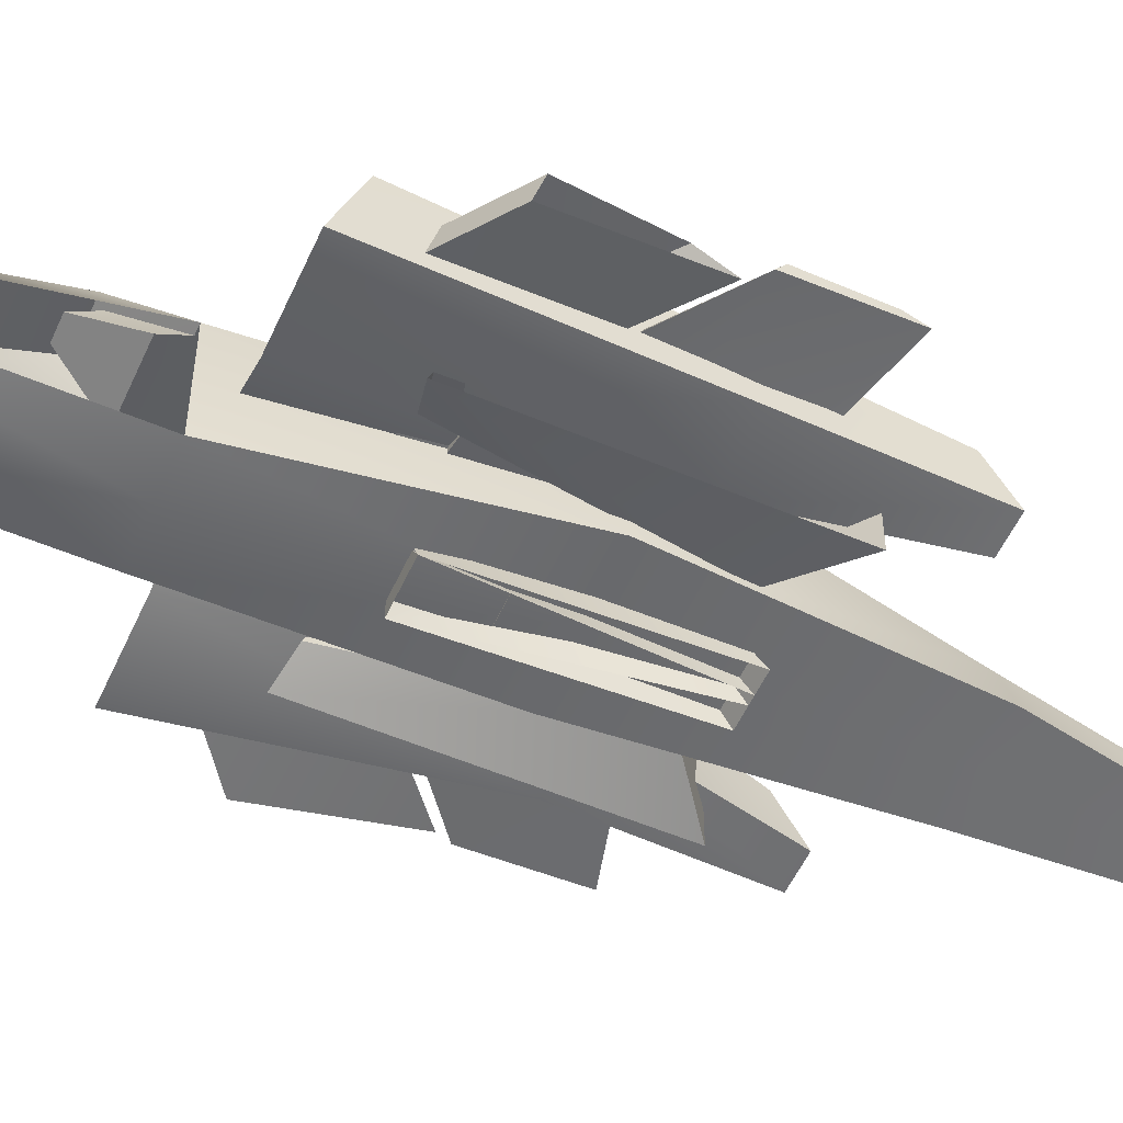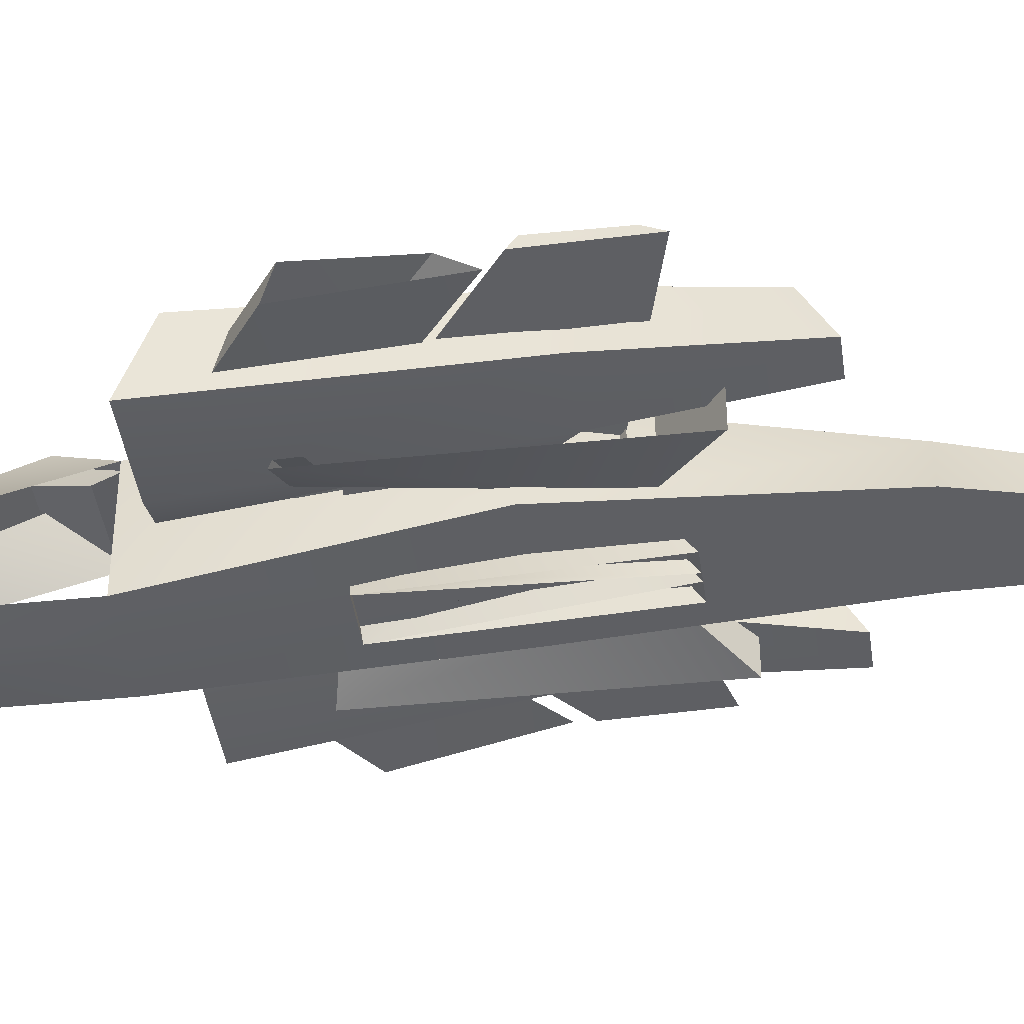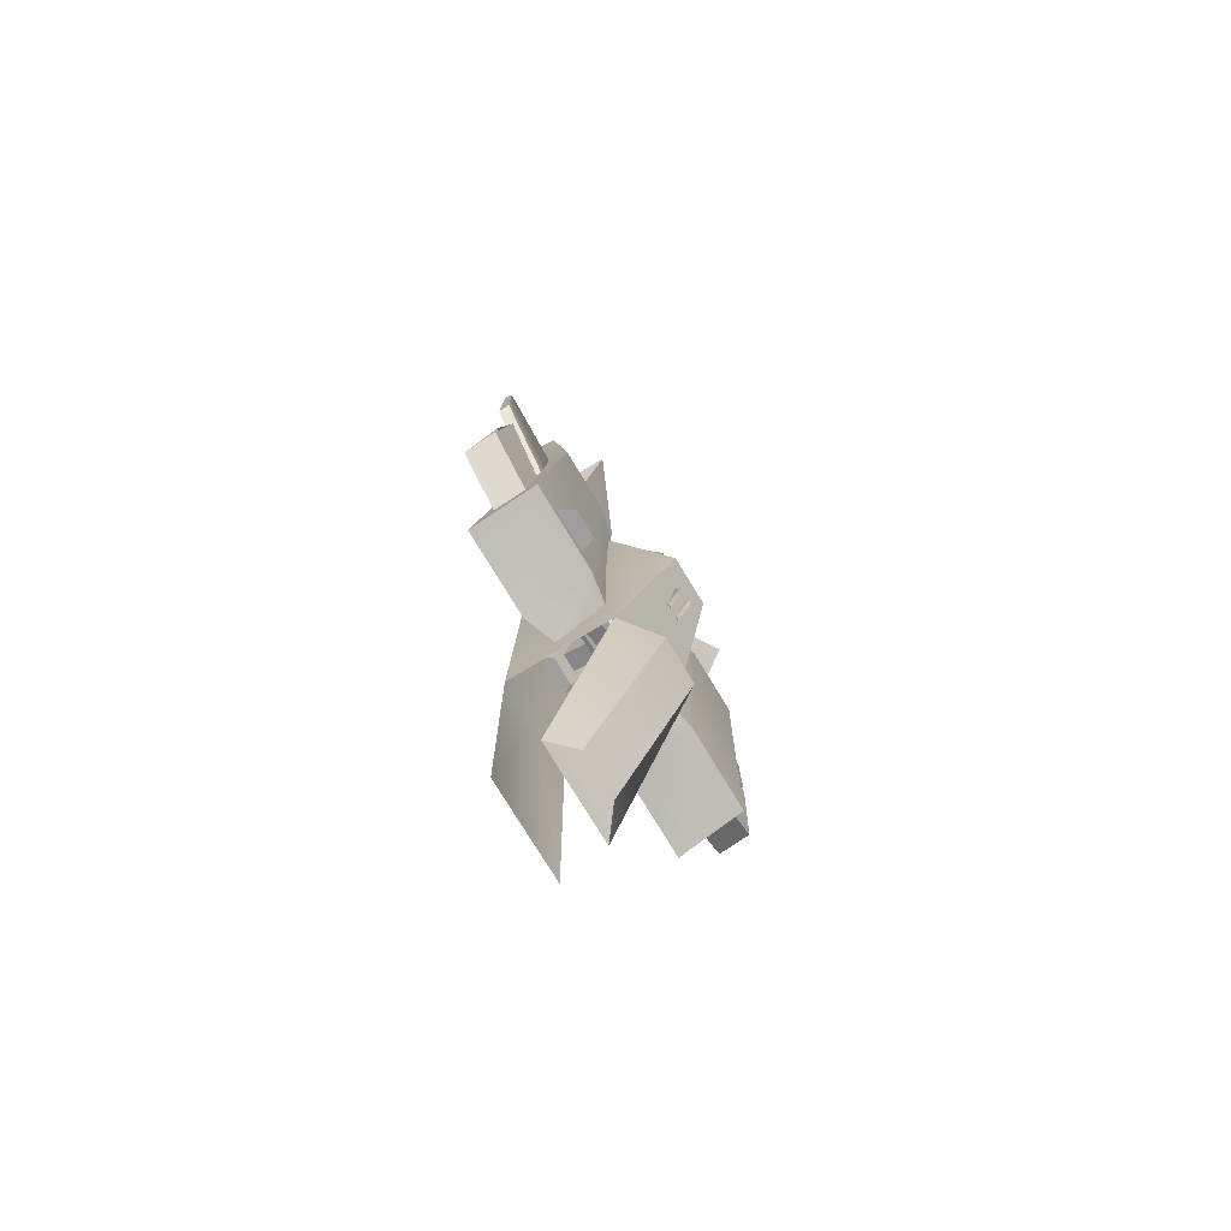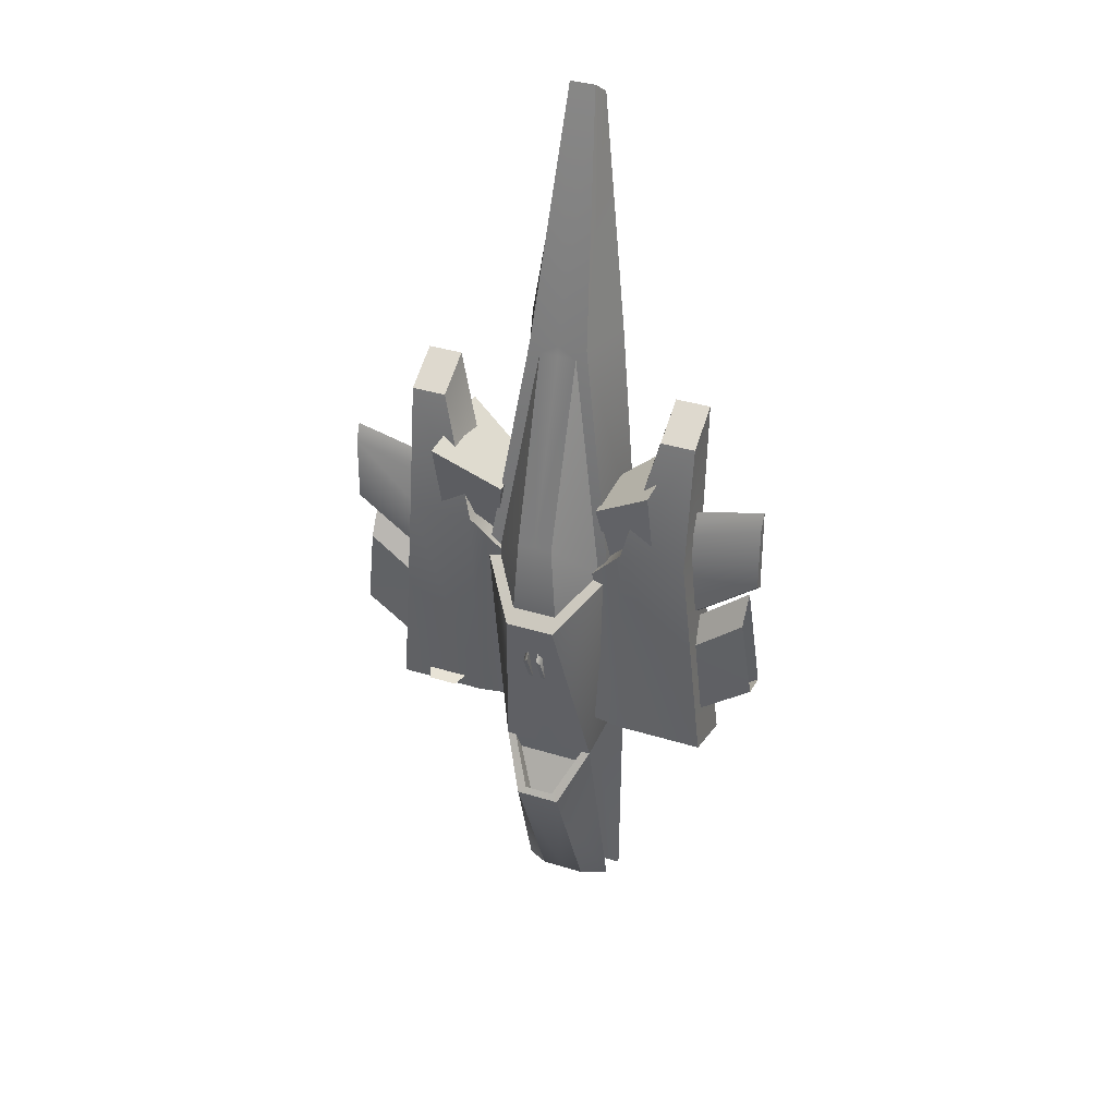
<metadata>
{"format":"obj","ext":"obj","renderer":"f3d","projection":"perspective","resolution":1024,"background":"white","views":[{"elev":-53.8,"azim":-114.0,"up":"+Y"},{"elev":-41.5,"azim":-82.1,"up":"+Y"},{"elev":-76.3,"azim":121.2,"up":"+Z"},{"elev":37.3,"azim":-158.4,"up":"+Z"}]}
</metadata>
<code>
v  0.7426 -0.5992 0.122
v  0.7426 0.3156 0.122
v  0.3298 -0.0094 2.879
v  0.5386 -0.5992 2.879
v  0.1844 -0.8892 5.495
v  0 -0.8892 5.495
v  0 -0.5992 2.879
v  0.2812 0.8961 -0.3918
v  0.4362 0.3156 -2.635
v  0 0.3156 -2.635
v  0 0.8961 -0.3918
v  0.5386 0.3156 -2.635
v  0.5386 -0.8961 -2.635
v  0.141 -0.6874 5.636
v  0.6122 0.2883 0.1415
v  0.2105 0.0056 2.752
v  0.2567 0.7448 -0.2566
v  0 0.7448 -0.2566
v  0.199 0.7146 0.6444
v  0 0.7146 0.6444
v  0 -0.3926 -5.387
v  0 -0.1674 -5.268
v  0.2565 -0.1674 -5.268
v  0.5386 -0.3926 -5.387
v  0.2565 0.693 -3.222
v  0.1723 0.6453 -3.152
v  0 0.693 -3.222
v  0 0.6453 -3.152
v  0.1262 0.5464 -3.39
v  0.3901 0.2494 -2.873
v  0 0.5464 -3.39
v  0 -0.5992 0.122
v  0 -0.6874 5.636
v  0.5386 -0.8634 -5.636
v  0 -0.8961 -2.635
v  0 -0.8634 -5.636
v  0 -0.0094 2.879
v  0 0.0056 2.752
v  0 0.2494 -2.873
v  -0.7426 -0.5992 0.122
v  -0.5386 -0.5992 2.879
v  -0.3298 -0.0094 2.879
v  -0.7426 0.3156 0.122
v  -0.1844 -0.8892 5.495
v  -0.2812 0.8961 -0.3918
v  -0.4362 0.3156 -2.635
v  -0.5386 0.3156 -2.635
v  -0.5386 -0.8961 -2.635
v  -0.141 -0.6874 5.636
v  -0.2105 0.0056 2.752
v  -0.6122 0.2883 0.1415
v  -0.2567 0.7448 -0.2566
v  -0.199 0.7146 0.6444
v  -0.5386 -0.3926 -5.387
v  -0.2565 -0.1674 -5.268
v  -0.2565 0.693 -3.222
v  -0.1723 0.6453 -3.152
v  -0.3901 0.2494 -2.873
v  -0.1262 0.5464 -3.39
v  -0.5386 -0.8634 -5.636
g dark_fighter_6
f 1 2 3
f 3 4 1
f 5 6 7
f 7 4 5
f 8 9 10
f 10 11 8
f 12 2 1
f 1 13 12
f 5 4 3
f 3 14 5
f 2 12 8
f 2 15 16
f 16 3 2
f 2 8 17
f 17 15 2
f 11 18 17
f 17 8 11
f 15 19 16
f 19 17 18
f 18 20 19
f 15 17 19
f 21 22 23
f 23 24 21
f 24 23 25
f 25 12 24
f 12 25 26
f 26 9 12
f 27 28 26
f 26 25 27
f 26 29 30
f 30 9 26
f 28 31 29
f 29 26 28
f 8 12 9
f 32 1 4
f 4 7 32
f 6 5 14
f 14 33 6
f 34 13 35
f 35 36 34
f 13 1 32
f 32 35 13
f 14 3 37
f 37 33 14
f 37 3 16
f 16 38 37
f 16 19 20
f 20 38 16
f 39 30 29
f 29 31 39
f 10 9 30
f 30 39 10
f 25 23 22
f 22 27 25
f 40 41 42
f 42 43 40
f 44 41 7
f 7 6 44
f 45 11 10
f 10 46 45
f 40 43 47
f 47 48 40
f 42 41 44
f 44 49 42
f 43 45 47
f 50 51 43
f 43 42 50
f 43 51 52
f 52 45 43
f 11 45 52
f 52 18 11
f 51 50 53
f 53 20 18
f 18 52 53
f 51 53 52
f 21 54 55
f 55 22 21
f 56 55 54
f 54 47 56
f 47 46 57
f 57 56 47
f 27 56 57
f 57 28 27
f 58 59 57
f 57 46 58
f 28 57 59
f 59 31 28
f 45 46 47
f 32 7 41
f 41 40 32
f 6 33 49
f 49 44 6
f 60 36 35
f 35 48 60
f 48 35 32
f 32 40 48
f 49 33 37
f 37 42 49
f 37 38 50
f 50 42 37
f 50 38 20
f 20 53 50
f 39 31 59
f 59 58 39
f 10 39 58
f 58 46 10
f 56 27 22
f 22 55 56
v  0.2607 -0.8415 -1.052
v  -0.2607 -0.8415 -1.052
v  -0.1471 -0.6246 -1.079
v  0.1797 -0.6246 -1.079
v  -0.0435 -0.7373 1.282
v  -0.011 -0.0389 0.8053
v  0.2607 -0.7373 1.282
v  0.1797 -0.0389 0.8053
v  0.104 0.8275 -0.9523
v  0.1007 0.6768 -1.282
v  0.0525 0.6768 -1.282
v  0.0584 0.8415 -0.9103
v  0.1007 -0.596 -0.8465
v  -0.0625 -0.596 -0.8465
v  0.0249 -0.1949 0.4252
v  0.122 -0.2671 0.138
g Object001
f 61 62 63
f 63 64 61
f 65 66 63
f 63 62 65
f 65 67 68
f 68 66 65
f 68 67 61
f 61 64 68
f 63 66 68
f 68 64 63
f 69 70 71
f 71 72 69
f 73 74 71
f 71 70 73
f 71 74 75
f 75 72 71
f 69 72 75
f 75 76 69
f 73 70 69
f 69 76 73
v  0.2607 -0.8415 -1.052
v  0.1471 -0.6246 -1.079
v  0.011 -0.0389 0.8053
v  0.0435 -0.7373 1.282
v  -0.2607 -0.7373 1.282
v  -0.1797 -0.0389 0.8053
v  -0.1797 -0.6246 -1.079
v  -0.2607 -0.8415 -1.052
v  -0.0525 0.6768 -1.282
v  -0.1007 0.6768 -1.282
v  -0.104 0.8275 -0.9523
v  -0.0584 0.8415 -0.9103
v  -0.1007 -0.596 -0.8465
v  0.0625 -0.596 -0.8465
v  -0.0249 -0.1949 0.4252
v  -0.122 -0.2671 0.138
g Object002
f 77 78 79
f 79 80 77
f 81 80 79
f 79 82 81
f 82 83 84
f 84 81 82
f 79 78 83
f 83 82 79
f 85 86 87
f 87 88 85
f 89 86 85
f 85 90 89
f 85 88 91
f 91 90 85
f 92 91 88
f 88 87 92
f 87 86 89
f 89 92 87
v  0 -0.659 -0.3787
v  0 -0.4676 -0.4272
v  0.1006 -0.4676 -0.4272
v  0.2187 -0.659 -0.3787
v  0.2187 -0.0905 0.9687
v  0.1006 0.1223 0.5319
v  0.0275 0.532 -0.9686
v  0 0.532 -0.9686
v  0 0.659 -0.7178
v  0.0275 0.6367 -0.7545
v  0.0569 -0.4624 -0.3117
v  0 -0.4624 -0.3117
v  0.0569 -0.0772 0.3113
v  0 -0.0905 0.9687
v  0 0.1223 0.5319
v  0 0.0031 0.4644
v  -0.1006 -0.4676 -0.4272
v  -0.2187 -0.659 -0.3787
v  -0.1006 0.1223 0.5319
v  -0.2187 -0.0905 0.9687
v  -0.0275 0.532 -0.9686
v  -0.0275 0.6367 -0.7545
v  -0.0569 -0.4624 -0.3117
v  -0.0569 -0.0772 0.3113
g Object003
f 93 94 95
f 95 96 93
f 97 96 95
f 95 98 97
f 99 100 101
f 101 102 99
f 100 99 103
f 103 104 100
f 105 103 99
f 99 102 105
f 106 97 98
f 98 107 106
f 107 98 95
f 95 94 107
f 108 105 102
f 102 101 108
f 109 94 93
f 93 110 109
f 111 109 110
f 110 112 111
f 101 100 113
f 113 114 101
f 100 104 115
f 115 113 100
f 114 113 115
f 115 116 114
f 111 112 106
f 106 107 111
f 107 94 109
f 109 111 107
f 116 108 101
f 101 114 116
v  0.0387 -0.0953 -1.166
v  -0.2231 -0.0664 -1.283
v  -0.2231 -0.0664 -1.821
v  0.0387 -0.0953 -1.938
v  -0.2231 0.0665 -1.821
v  -0.2231 0.0665 -1.283
v  0.0387 0.0954 -1.166
v  0.0387 0.0954 -1.938
v  0.223 -0.0291 -1.78
v  0.223 -0.0291 -1.324
v  0.015 -0.0291 -1.324
v  0.015 -0.0291 -1.78
v  0.223 0.0292 -1.324
v  0.015 0.0292 -1.324
v  0.223 0.0292 -1.78
v  0.015 0.0292 -1.78
v  -0.071 0.0086 1.895
v  -0.071 -0.0085 1.895
v  -0.0089 -0.0131 1.938
v  -0.0089 0.0131 1.938
v  -0.1762 -0.0344 -1.308
v  -0.0082 -0.053 -1.233
v  -0.1762 0.0345 -1.308
v  -0.0082 0.0531 -1.233
g Object004
f 117 118 119
f 119 120 117
f 121 122 123
f 123 124 121
f 119 118 122
f 122 121 119
f 124 120 119
f 119 121 124
f 120 124 123
f 123 117 120
f 125 126 127
f 127 128 125
f 126 129 130
f 130 127 126
f 130 129 131
f 131 132 130
f 132 131 125
f 125 128 132
f 123 122 118
f 118 117 123
f 133 134 135
f 135 136 133
f 135 134 137
f 137 138 135
f 134 133 139
f 139 137 134
f 136 140 139
f 139 133 136
f 140 136 135
f 135 138 140
v  0.2231 -0.0664 -1.821
v  0.2231 -0.0664 -1.283
v  -0.0387 -0.0953 -1.166
v  -0.0387 -0.0953 -1.938
v  -0.0387 0.0954 -1.166
v  0.2231 0.0665 -1.283
v  0.2231 0.0665 -1.821
v  -0.0387 0.0954 -1.938
v  -0.015 -0.0291 -1.324
v  -0.223 -0.0291 -1.324
v  -0.223 -0.0291 -1.78
v  -0.015 -0.0291 -1.78
v  -0.015 0.0292 -1.324
v  -0.223 0.0292 -1.324
v  -0.015 0.0292 -1.78
v  -0.223 0.0292 -1.78
v  0.071 0.0086 1.895
v  0.0089 0.0131 1.938
v  0.0089 -0.0131 1.938
v  0.071 -0.0085 1.895
v  0.1762 -0.0344 -1.308
v  0.0082 -0.053 -1.233
v  0.1762 0.0345 -1.308
v  0.0082 0.0531 -1.233
g Object005
f 141 142 143
f 143 144 141
f 145 146 147
f 147 148 145
f 142 141 147
f 147 146 142
f 144 148 147
f 147 141 144
f 148 144 143
f 143 145 148
f 149 150 151
f 151 152 149
f 153 154 150
f 150 149 153
f 153 155 156
f 156 154 153
f 151 156 155
f 155 152 151
f 146 145 143
f 143 142 146
f 157 158 159
f 159 160 157
f 161 160 159
f 159 162 161
f 160 161 163
f 163 157 160
f 158 157 163
f 163 164 158
f 164 162 159
f 159 158 164
v  1.672 -0.1938 0.5936
v  0.9217 -0.1938 0.5936
v  0.9217 -0.4649 -2.345
v  1.914 -0.4649 -2.345
v  1.914 0.2919 -2.068
v  0.9217 0.2919 -2.068
v  1.672 -0.2858 2.345
v  1.672 0.1992 2.072
v  1.281 0.1992 2.072
v  1.281 -0.2858 2.345
v  1.672 0.4128 0.5936
v  0.9217 0.4128 0.5936
v  0.505 -0.3115 -2.345
v  0.505 0.2243 -2.068
v  0.505 0.3099 0.1202
v  0.505 -0.1196 0.1202
v  -2.45 0.1481 0.378
v  -2.45 0.032 0.2943
v  -2.444 0.0541 1.34
v  -2.442 0.1426 1.145
v  0.587 0.1394 0.1037
v  0.8864 -0.0029 0.4438
v  0.5847 0.0509 0.101
v  0.5785 -0.1011 -2.076
v  0.5785 0.0608 -1.992
v  1.736 -0.0533 -0.3588
v  1.801 -0.2497 -1.742
v  2.44 -0.2589 -1.275
v  2.328 -0.0298 0.1324
v  2.321 0.1727 -0.1925
v  1.73 0.1491 -0.6837
v  2.45 0.0992 -1.179
v  1.811 0.1083 -1.645
v  1.086 0.248 -1.904
v  1.167 0.4649 -1.931
v  1.494 0.4649 -1.931
v  1.608 0.248 -1.904
g Object006
f 165 166 167
f 167 168 165
f 169 168 167
f 167 170 169
f 171 172 173
f 173 174 171
f 171 174 166
f 166 165 171
f 172 175 176
f 176 173 172
f 173 176 166
f 166 174 173
f 171 165 175
f 175 172 171
f 170 167 177
f 177 178 170
f 170 178 179
f 179 176 170
f 180 177 167
f 167 166 180
f 179 180 166
f 166 176 179
f 178 177 180
f 180 179 178
f 175 165 168
f 168 169 175
f 181 182 183
f 183 184 181
f 185 184 183
f 183 186 185
f 186 183 187
f 187 183 182
f 182 188 187
f 189 188 182
f 182 181 189
f 185 189 181
f 181 184 185
f 190 191 192
f 192 193 190
f 194 195 190
f 190 193 194
f 195 194 196
f 196 197 195
f 191 197 196
f 196 192 191
f 175 169 170
f 170 176 175
f 198 199 200
f 200 201 198
v  -0.9217 -0.4388 -2.345
v  -0.9217 -0.1678 0.5936
v  -1.672 -0.1678 0.5936
v  -1.914 -0.4388 -2.345
v  -0.9217 0.3179 -2.068
v  -1.914 0.3179 -2.068
v  -1.672 -0.2597 2.345
v  -1.281 -0.2597 2.345
v  -1.281 0.2252 2.072
v  -1.672 0.2252 2.072
v  -0.9217 0.4388 0.5936
v  -1.672 0.4388 0.5936
v  -0.505 0.2503 -2.068
v  -0.505 -0.2855 -2.345
v  -0.505 0.3359 0.1202
v  -0.505 -0.0936 0.1202
v  2.444 0.0801 1.34
v  2.45 0.058 0.2943
v  2.45 0.1741 0.378
v  2.442 0.1686 1.145
v  -0.8864 0.0231 0.4438
v  -0.587 0.1654 0.1037
v  -0.5847 0.0769 0.101
v  -0.5785 -0.0751 -2.076
v  -0.5785 0.0868 -1.992
v  -2.44 -0.2328 -1.275
v  -1.801 -0.2237 -1.742
v  -1.736 -0.0273 -0.3588
v  -2.328 -0.0038 0.1324
v  -1.73 0.1751 -0.6837
v  -2.321 0.1987 -0.1925
v  -1.811 0.1343 -1.645
v  -2.45 0.1252 -1.179
g Object007
f 202 203 204
f 204 205 202
f 206 202 205
f 205 207 206
f 208 209 210
f 210 211 208
f 208 204 203
f 203 209 208
f 212 213 211
f 211 210 212
f 209 203 212
f 212 210 209
f 208 211 213
f 213 204 208
f 202 206 214
f 214 215 202
f 216 214 206
f 206 212 216
f 202 215 217
f 217 203 202
f 216 212 203
f 203 217 216
f 217 215 214
f 214 216 217
f 205 204 213
f 213 207 205
f 218 219 220
f 220 221 218
f 222 218 221
f 221 223 222
f 222 224 218
f 224 225 219
f 219 218 224
f 226 220 219
f 219 225 226
f 221 220 226
f 226 223 221
f 227 228 229
f 229 230 227
f 229 231 232
f 232 230 229
f 233 234 232
f 232 231 233
f 233 228 227
f 227 234 233
f 207 213 212
f 212 206 207
v  -1.278 -0.5731 -1.428
v  -0.9271 -0.4234 -1.349
v  -0.5726 -0.4366 1.029
v  -1.278 -0.6059 1.573
v  -1.278 -0.1023 -1.179
v  -1.278 0.6059 1.573
v  -0.5726 0.3047 1.029
v  -0.9271 -0.1354 -1.196
v  -0.9948 -0.3844 -1.328
v  -0.9948 -0.1908 -1.226
v  -1.294 -0.5117 -1.396
v  -0.9948 -0.186 -1.022
v  -0.9948 -0.3796 -1.125
v  -1.294 -0.5069 -1.192
v  -0.6998 -0.2661 0.8669
v  -1.002 -0.3327 -1.008
v  -0.6232 -0.2973 -1.05
v  0.0102 -0.2453 0.3022
v  -1.002 -0.1868 -1.008
v  -0.6232 -0.1834 -1.05
v  -0.6998 0.101 0.8669
v  0.0102 0.0414 0.3022
v  1.13 -0.2621 -1.573
v  1.13 -0.2297 -1.573
v  1.261 -0.1836 -1.228
v  1.294 -0.2123 -1.149
v  -0.6028 -0.2621 -0.871
v  -0.1087 -0.2123 0.1868
v  -0.6028 -0.2129 -0.871
v  -0.1686 -0.076 -0.0482
g Object008
f 235 236 237
f 237 238 235
f 239 240 241
f 241 242 239
f 238 237 241
f 241 240 238
f 243 244 242
f 242 236 243
f 235 245 243
f 243 236 235
f 246 244 243
f 243 247 246
f 245 248 247
f 247 243 245
f 241 237 236
f 236 242 241
f 249 250 251
f 251 252 249
f 251 250 253
f 253 254 251
f 253 255 256
f 256 254 253
f 249 252 256
f 256 255 249
f 254 256 252
f 252 251 254
f 257 258 259
f 259 260 257
f 261 257 260
f 260 262 261
f 257 261 263
f 263 258 257
f 259 258 263
f 263 264 259
f 260 259 264
f 264 262 260
f 239 242 244
v  0.5726 -0.4366 1.029
v  0.9271 -0.4234 -1.349
v  1.278 -0.5731 -1.428
v  1.278 -0.6059 1.573
v  1.278 -0.1023 -1.179
v  0.9271 -0.1354 -1.196
v  0.5726 0.3047 1.029
v  1.278 0.6059 1.573
v  0.9948 -0.1908 -1.226
v  0.9948 -0.3844 -1.328
v  1.294 -0.5117 -1.396
v  0.9948 -0.3796 -1.125
v  0.9948 -0.186 -1.022
v  1.294 -0.5069 -1.192
v  0.6998 -0.2661 0.8669
v  -0.0102 -0.2453 0.3022
v  0.6232 -0.2973 -1.05
v  1.002 -0.3327 -1.008
v  0.6232 -0.1834 -1.05
v  1.002 -0.1868 -1.008
v  -0.0102 0.0414 0.3022
v  0.6998 0.101 0.8669
v  -1.13 -0.2621 -1.573
v  -1.294 -0.2123 -1.149
v  -1.261 -0.1836 -1.228
v  -1.13 -0.2297 -1.573
v  0.6028 -0.2621 -0.871
v  0.1087 -0.2123 0.1868
v  0.6028 -0.2129 -0.871
v  0.1686 -0.076 -0.0482
g Object009
f 265 266 267
f 267 268 265
f 269 270 271
f 271 272 269
f 268 272 271
f 271 265 268
f 266 270 273
f 273 274 266
f 275 267 266
f 266 274 275
f 276 274 273
f 273 277 276
f 276 278 275
f 275 274 276
f 266 265 271
f 271 270 266
f 279 280 281
f 281 282 279
f 282 281 283
f 283 284 282
f 283 285 286
f 286 284 283
f 285 280 279
f 279 286 285
f 283 281 280
f 280 285 283
f 287 288 289
f 289 290 287
f 287 291 292
f 292 288 287
f 287 290 293
f 293 291 287
f 294 293 290
f 290 289 294
f 292 294 289
f 289 288 292
f 269 273 270
v  0.5235 -0.1692 0.0261
v  0.8222 0.1517 0.1959
v  0.8222 -0.0419 0.0934
v  0 -0.174 -0.1777
v  0.5235 -0.174 -0.1777
v  0.5386 -0.2354 -0.2102
v  0 -0.2354 -0.2102
v  0 -0.1692 0.0261
v  0 0.1788 0.2102
v  0.5386 0.2354 0.0389
v  0.8222 0.1469 -0.0079
v  0 0.174 0.0064
v  0 0.2354 0.0389
v  -0.5235 -0.1692 0.0261
v  -0.8222 -0.0419 0.0934
v  -0.8222 0.1517 0.1959
v  -0.5386 -0.2354 -0.2102
v  -0.5235 -0.174 -0.1777
v  -0.5386 0.2354 0.0389
v  -0.8222 0.1469 -0.0079
g Object010
f 295 296 297
f 298 299 300
f 300 301 298
f 302 295 299
f 299 298 302
f 295 302 303
f 303 296 295
f 304 305 306
f 306 307 304
f 306 305 296
f 296 303 306
f 308 309 310
f 301 311 312
f 312 298 301
f 312 308 302
f 302 298 312
f 302 308 310
f 310 303 302
f 313 307 306
f 306 314 313
f 310 314 306
f 306 303 310

</code>
